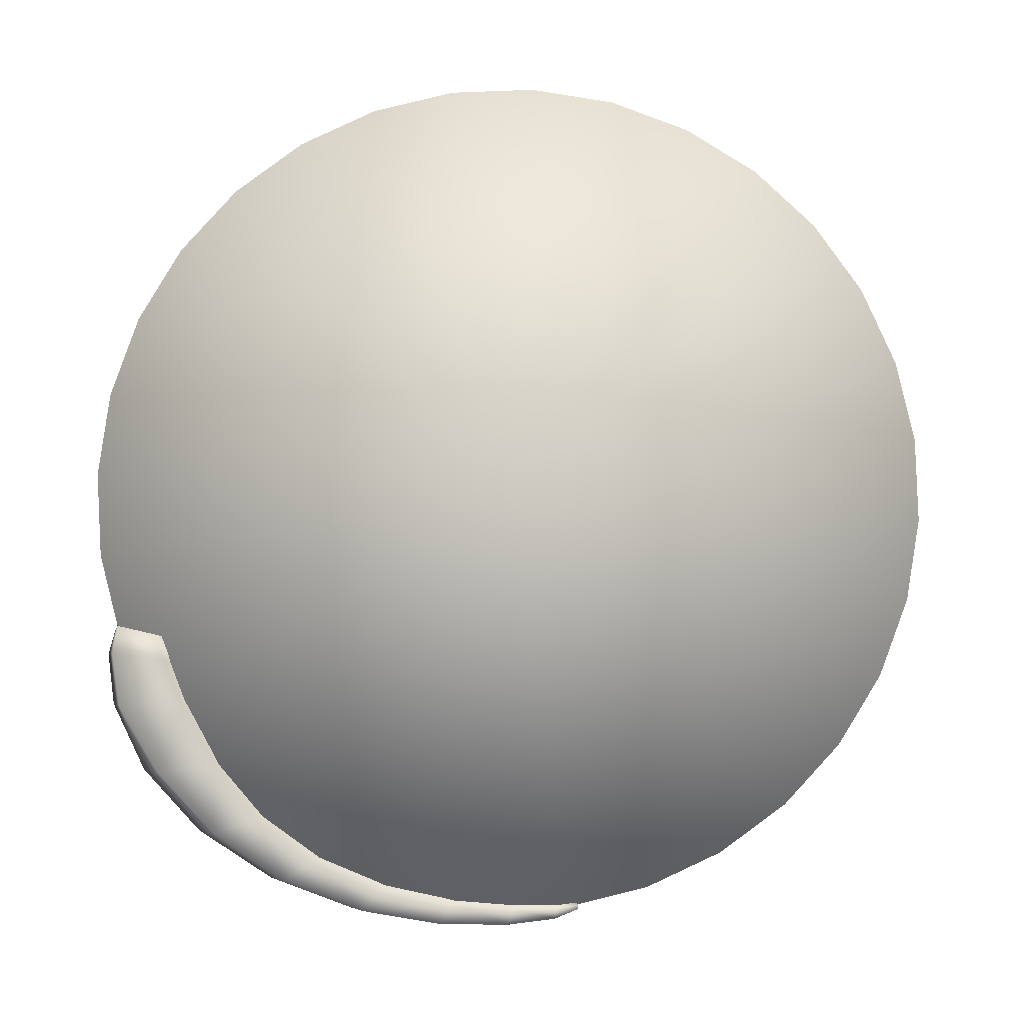
<metadata>
{"format":"obj","ext":"obj","renderer":"f3d","projection":"perspective","resolution":1024,"background":"white","views":[{"elev":45.7,"azim":-177.7,"up":"+Y"}]}
</metadata>
<code>
g EyeLashBottomR
v -0.1101 -0.1159 -0.1156
v -0.0763 -0.1259 -0.1295
v -0.006925 3.961e-05 2.757e-05
v -0.14 -0.1015 -0.09713
v -0.03981 -0.1311 -0.1384
v -0.1647 -0.08323 -0.0749
v -0.002038 -0.1314 -0.1419
v -0.1834 -0.06184 -0.04974
v 0.03555 -0.1267 -0.14
v -0.1953 -0.03814 -0.0226
v 0.07151 -0.1171 -0.1325
v -0.1999 -0.01303 0.005457
v 0.1045 -0.1031 -0.12
v -0.1972 0.01251 0.03336
v 0.1331 -0.08525 -0.1027
v -0.1871 0.03752 0.06004
v 0.1564 -0.06415 -0.0815
v -0.17 0.06102 0.08447
v 0.1735 -0.04065 -0.05707
v -0.1467 0.08212 0.1057
v 0.1836 -0.01565 -0.03039
v -0.1181 0.1 0.123
v 0.1863 0.009898 -0.002476
v -0.08511 0.114 0.1355
v 0.1817 0.035 0.02558
v -0.04915 0.1235 0.1429
v 0.1698 0.05871 0.05272
v -0.01156 0.1282 0.1449
v 0.1511 0.08009 0.07788
v 0.02621 0.128 0.1414
v 0.1264 0.09833 0.1001
v 0.06271 0.1228 0.1325
v 0.09654 0.1127 0.1185
v -0.009291 0.09785 0.1675
v -0.01156 0.1282 0.1449
v 0.02621 0.128 0.1414
v 0.02775 0.09759 0.164
v 0.06271 0.1228 0.1325
v -0.04616 0.09321 0.1656
v -0.04915 0.1235 0.1429
v 0.06355 0.09246 0.1553
v 0.09654 0.1127 0.1185
v -0.08143 0.08385 0.1583
v -0.08511 0.114 0.1355
v 0.09673 0.08264 0.1416
v 0.1264 0.09833 0.1001
v -0.1137 0.07014 0.1459
v -0.1181 0.1 0.123
v 0.126 0.0685 0.1235
v 0.1511 0.08009 0.07788
v -0.1419 0.0526 0.129
v -0.1467 0.08212 0.1057
v 0.1503 0.05061 0.1017
v 0.1698 0.05871 0.05272
v -0.1647 0.03191 0.1082
v -0.17 0.06102 0.08447
v 0.1686 0.02964 0.07706
v 0.1817 0.035 0.02558
v -0.1814 0.008857 0.08425
v -0.1871 0.03752 0.06004
v 0.1802 0.006396 0.05045
v 0.1863 0.009898 -0.002476
v -0.1913 -0.01567 0.05808
v -0.1972 0.01251 0.03336
v 0.1848 -0.01823 0.02293
v 0.1836 -0.01565 -0.03039
v -0.194 -0.04072 0.03071
v -0.1999 -0.01303 0.005457
v 0.1821 -0.04328 -0.004438
v 0.1735 -0.04065 -0.05707
v -0.1895 -0.06534 0.003187
v -0.1953 -0.03814 -0.0226
v 0.1722 -0.0678 -0.03061
v 0.1564 -0.06415 -0.0815
v -0.1778 -0.08859 -0.02342
v -0.1834 -0.06184 -0.04974
v 0.1555 -0.09086 -0.05457
v 0.1331 -0.08525 -0.1027
v -0.1595 -0.1096 -0.04811
v -0.1647 -0.08323 -0.0749
v 0.1326 -0.1115 -0.07541
v 0.1045 -0.1031 -0.12
v -0.1353 -0.1275 -0.06991
v -0.14 -0.1015 -0.09713
v 0.1045 -0.1291 -0.09231
v 0.07151 -0.1171 -0.1325
v -0.106 -0.1416 -0.08799
v -0.1101 -0.1159 -0.1156
v 0.07218 -0.1428 -0.1046
v 0.03555 -0.1267 -0.14
v -0.0728 -0.1514 -0.1017
v -0.0763 -0.1259 -0.1295
v 0.03692 -0.1522 -0.1119
v -0.002038 -0.1314 -0.1419
v -0.037 -0.1565 -0.1104
v -0.03981 -0.1311 -0.1384
v 5.068e-05 -0.1568 -0.1139
v -0.098 -0.1619 -0.05697
v -0.06675 -0.1712 -0.06985
v -0.03302 -0.176 -0.07808
v 0.001874 -0.1762 -0.08134
v 0.0366 -0.1719 -0.07951
v 0.06982 -0.1631 -0.07266
v -0.1256 -0.1486 -0.03994
v 0.1003 -0.1501 -0.06104
v -0.1484 -0.1317 -0.0194
v 0.1268 -0.1336 -0.04512
v -0.1657 -0.112 0.00385
v 0.1483 -0.1141 -0.02549
v -0.1767 -0.0901 0.02892
v 0.164 -0.09242 -0.002922
v -0.181 -0.06691 0.05484
v 0.1733 -0.06932 0.02173
v -0.1784 -0.0433 0.08062
v 0.1759 -0.04572 0.04751
v -0.1691 -0.0202 0.1053
v 0.1716 -0.02253 0.07343
v -0.1533 0.001508 0.1278
v 0.1606 -0.0006285 0.0985
v -0.1318 0.021 0.1475
v 0.1434 0.01913 0.1218
v -0.1053 0.03753 0.1634
v 0.1205 0.03598 0.1423
v -0.07488 0.05044 0.175
v 0.09295 0.0493 0.1593
v -0.04165 0.05925 0.1819
v 0.06169 0.05855 0.1722
v -0.006925 0.06362 0.1837
v 0.02797 0.06338 0.1804
v -0.09311 0.003404 0.1746
v -0.06571 0.01503 0.1851
v -0.03581 0.02296 0.1912
v -0.00456 0.0269 0.1929
v 0.02685 0.02668 0.19
v 0.05719 0.02233 0.1825
v -0.1169 -0.01146 0.1603
v 0.08533 0.014 0.171
v -0.1363 -0.02901 0.1426
v 0.1102 0.00202 0.1556
v -0.1505 -0.04854 0.1223
v 0.1307 -0.01315 0.1371
v -0.1589 -0.06934 0.1001
v 0.1462 -0.03093 0.1162
v -0.1612 -0.09058 0.07692
v 0.1561 -0.05063 0.09366
v -0.1573 -0.1115 0.05359
v 0.16 -0.07151 0.07033
v -0.1474 -0.1312 0.03103
v 0.1577 -0.09275 0.04713
v -0.1319 -0.1489 0.01011
v 0.1493 -0.1135 0.02494
v -0.1113 -0.1641 -0.008375
v 0.1351 -0.1331 0.004626
v -0.08652 -0.1761 -0.0237
v 0.1158 -0.1506 -0.01304
v -0.05839 -0.1844 -0.0353
v 0.09191 -0.1655 -0.02737
v -0.02805 -0.1888 -0.0427
v 0.06451 -0.1771 -0.03782
v 0.003361 -0.189 -0.04564
v 0.03462 -0.185 -0.04399
v -0.04806 -0.1906 0.0006716
v -0.02225 -0.1943 -0.00563
v 0.004462 -0.1945 -0.008122
v 0.03104 -0.1912 -0.00672
v 0.05647 -0.1844 -0.001477
v 0.07976 -0.1745 0.007413
v -0.07198 -0.1835 0.01052
v 0.1 -0.1619 0.0196
v -0.09309 -0.1734 0.02357
v 0.1165 -0.147 0.03462
v -0.1106 -0.1605 0.03928
v 0.1286 -0.1304 0.0519
v -0.1238 -0.1453 0.05707
v 0.1357 -0.1127 0.07076
v -0.1322 -0.1286 0.07626
v 0.1377 -0.09461 0.0905
v -0.1355 -0.1108 0.0961
v 0.1344 -0.07686 0.1103
v -0.1335 -0.09277 0.1158
v 0.126 -0.0601 0.1295
v -0.1264 -0.07509 0.1347
v 0.1128 -0.04498 0.1473
v -0.1143 -0.05846 0.152
v 0.09528 -0.03208 0.163
v -0.09786 -0.04355 0.167
v 0.07417 -0.02189 0.1761
v -0.07758 -0.0309 0.1792
v 0.05024 -0.01481 0.1859
v -0.05428 -0.02102 0.1881
v 0.02443 -0.01111 0.1922
v -0.02885 -0.01427 0.1933
v -0.002273 -0.01093 0.1947
v -0.07762 -0.07077 0.1672
v -0.06124 -0.06055 0.1771
v -0.04241 -0.05257 0.1843
v -0.02186 -0.04711 0.1885
v -0.0003887 -0.04441 0.1896
v 0.02119 -0.04456 0.1876
v -0.09094 -0.08282 0.1551
v 0.04204 -0.04755 0.1825
v -0.1007 -0.09625 0.1412
v 0.06138 -0.05327 0.1746
v -0.1064 -0.1105 0.1259
v 0.07843 -0.0615 0.164
v -0.108 -0.1251 0.11
v 0.09257 -0.07193 0.1513
v -0.1054 -0.1395 0.09393
v 0.1032 -0.08415 0.137
v -0.09858 -0.153 0.07842
v 0.11 -0.09768 0.1215
v -0.08791 -0.1652 0.06405
v 0.1127 -0.112 0.1054
v -0.07378 -0.1757 0.05134
v 0.1111 -0.1266 0.08949
v -0.05671 -0.1839 0.04081
v 0.1053 -0.1409 0.07424
v -0.03739 -0.1896 0.03285
v 0.09559 -0.1543 0.06028
v -0.01653 -0.1926 0.02776
v 0.08229 -0.1664 0.04814
v 0.005052 -0.1928 0.02574
v 0.0659 -0.1766 0.0383
v 0.02653 -0.19 0.02687
v 0.04708 -0.1846 0.03111
v -0.01163 -0.1875 0.05472
v 0.005305 -0.1876 0.05314
v 0.02216 -0.1855 0.05403
v 0.03829 -0.1812 0.05735
v 0.05307 -0.1749 0.06299
v 0.06593 -0.1669 0.07073
v -0.02801 -0.1851 0.05872
v 0.07638 -0.1574 0.08025
v -0.04318 -0.1806 0.06497
v 0.08402 -0.1469 0.09121
v -0.05657 -0.1742 0.07324
v 0.08855 -0.1357 0.1032
v -0.06767 -0.166 0.08321
v 0.0898 -0.1242 0.1157
v -0.07605 -0.1564 0.09449
v 0.08772 -0.113 0.1283
v -0.08137 -0.1458 0.1067
v 0.08238 -0.1023 0.1404
v -0.08345 -0.1345 0.1192
v 0.07401 -0.09273 0.1517
v -0.08221 -0.123 0.1318
v 0.06291 -0.08454 0.1617
v -0.07768 -0.1118 0.1437
v 0.04952 -0.07809 0.17
v -0.07004 -0.1013 0.1547
v 0.03435 -0.0736 0.1762
v -0.0596 -0.09182 0.1642
v 0.01797 -0.07124 0.1802
v -0.04673 -0.0838 0.172
v 0.001032 -0.07113 0.1818
v -0.03195 -0.07753 0.1776
v -0.01583 -0.07325 0.1809
v -0.05207 -0.1145 0.1517
v -0.04411 -0.1073 0.159
v -0.03432 -0.1012 0.1648
v -0.02307 -0.09639 0.1691
v -0.01078 -0.09313 0.1717
v 0.002049 -0.09151 0.1723
v -0.05788 -0.1225 0.1434
v 0.01495 -0.0916 0.1711
v -0.06133 -0.131 0.1342
v 0.02741 -0.09339 0.1681
v -0.06227 -0.1398 0.1247
v 0.03897 -0.09681 0.1633
v -0.06069 -0.1483 0.1151
v 0.04916 -0.1017 0.157
v -0.05663 -0.1564 0.1059
v 0.05761 -0.108 0.1495
v -0.05025 -0.1637 0.09728
v 0.06399 -0.1153 0.1409
v -0.04181 -0.17 0.08968
v 0.06805 -0.1234 0.1316
v -0.03161 -0.1749 0.08339
v 0.06963 -0.1319 0.122
v -0.02006 -0.1783 0.07863
v 0.06868 -0.1407 0.1125
v -0.007593 -0.1801 0.07559
v 0.06523 -0.1492 0.1034
v 0.005305 -0.1802 0.07438
v 0.05942 -0.1572 0.09502
v 0.01814 -0.1786 0.07506
v 0.05146 -0.1644 0.08777
v 0.03042 -0.1753 0.07759
v 0.04167 -0.1705 0.08188
v 0.005076 -0.1722 0.0863
v 0.01516 -0.171 0.08684
v 0.02481 -0.1684 0.08882
v 0.03365 -0.1647 0.09219
v 0.04134 -0.1599 0.09682
v 0.04759 -0.1542 0.1025
v -0.005059 -0.1722 0.08725
v 0.05216 -0.1479 0.1091
v -0.01485 -0.1708 0.08964
v 0.05487 -0.1412 0.1162
v -0.02393 -0.1681 0.09338
v 0.05562 -0.1343 0.1237
v -0.03194 -0.1642 0.09833
v 0.05437 -0.1276 0.1313
v -0.03857 -0.1593 0.1043
v 0.05118 -0.1212 0.1385
v -0.04359 -0.1536 0.111
v 0.04617 -0.1155 0.1453
v -0.04677 -0.1472 0.1183
v 0.03953 -0.1106 0.1512
v -0.04802 -0.1405 0.1259
v 0.03152 -0.1067 0.1562
v -0.04727 -0.1336 0.1333
v 0.02245 -0.1041 0.1599
v -0.04456 -0.1269 0.1405
v 0.01265 -0.1027 0.1623
v -0.03999 -0.1206 0.1471
v 0.002518 -0.1026 0.1633
v -0.03375 -0.115 0.1528
v -0.007563 -0.1039 0.1627
v -0.02605 -0.1102 0.1574
v -0.01721 -0.1064 0.1607
v -0.03125 -0.1314 0.1376
v -0.02792 -0.1268 0.1424
v 0.004029 -0.1403 0.1274
v -0.03322 -0.1362 0.1324
v -0.02338 -0.1226 0.1465
v -0.03376 -0.1412 0.127
v -0.01778 -0.1192 0.1499
v -0.03285 -0.1461 0.1215
v -0.01136 -0.1164 0.1524
v -0.03053 -0.1507 0.1162
v -0.004343 -0.1146 0.1538
v -0.02689 -0.1549 0.1113
v 0.002994 -0.1137 0.1542
v -0.02206 -0.1585 0.107
v 0.01036 -0.1137 0.1535
v -0.01624 -0.1613 0.1034
v 0.01748 -0.1147 0.1518
v -0.00964 -0.1632 0.1007
v 0.02408 -0.1167 0.149
v -0.002519 -0.1643 0.09891
v 0.0299 -0.1195 0.1454
v 0.004848 -0.1643 0.09823
v 0.03473 -0.123 0.1411
v 0.01218 -0.1634 0.09861
v 0.03838 -0.1272 0.1362
v 0.0192 -0.1615 0.1001
v 0.0407 -0.1318 0.1309
v 0.02562 -0.1588 0.1025
v 0.0416 -0.1367 0.1254
v 0.03122 -0.1553 0.1059
v 0.04106 -0.1417 0.12
v 0.03577 -0.1512 0.11
v 0.03909 -0.1466 0.1148
v 0.174 -0.03646 -0.05547
v 0.1801 -0.05392 -0.05791
v 0.1761 -0.04204 -0.05244
v 0.1469 -0.04652 -0.05487
v 0.1761 -0.04486 -0.0649
v 0.1567 -0.03953 -0.05737
v 0.1518 -0.04769 -0.06593
v 0.138 -0.0583 -0.05911
v 0.1431 -0.06248 -0.08148
v 0.1775 -0.07239 -0.07288
v 0.1213 -0.07417 -0.07001
v 0.1722 -0.06153 -0.08293
v 0.1624 -0.09438 -0.09402
v 0.153 -0.08295 -0.1049
v 0.1278 -0.08103 -0.1006
v 0.1095 -0.09044 -0.08514
v 0.1356 -0.1143 -0.1137
v 0.1262 -0.1027 -0.1244
v 0.1061 -0.09828 -0.1177
v 0.09203 -0.1051 -0.0998
v 0.1011 -0.1301 -0.1281
v 0.09311 -0.1182 -0.1386
v 0.07845 -0.1121 -0.1306
v 0.06897 -0.1173 -0.1113
v 0.06326 -0.1405 -0.1363
v 0.05631 -0.1284 -0.1466
v 0.04668 -0.1217 -0.1384
v 0.04165 -0.1264 -0.119
v 0.0142 -0.1272 -0.1417
v 0.02602 -0.1457 -0.1388
v 0.01974 -0.1334 -0.149
v 0.01312 -0.1325 -0.1232
v -0.005998 -0.1443 -0.1394
v -0.01163 -0.1344 -0.1474
v -0.01419 -0.1294 -0.1417
v -0.01247 -0.1337 -0.1271
v -0.02865 -0.1402 -0.138
v -0.03349 -0.1331 -0.1441
v -0.03431 -0.1298 -0.1405
v -0.03115 -0.1334 -0.1302
v -0.04032 -0.134 -0.1356
v -0.04426 -0.1303 -0.1401
v -0.04439 -0.1292 -0.1388
v -0.04088 -0.1317 -0.1329
g EyeLashBottomR_0
f 3 2 1
f 3 1 4
f 3 5 2
f 3 4 6
f 3 7 5
f 3 6 8
f 3 9 7
f 3 8 10
f 3 11 9
f 3 10 12
f 3 13 11
f 3 12 14
f 3 15 13
f 3 14 16
f 3 17 15
f 3 16 18
f 3 19 17
f 3 18 20
f 3 21 19
f 3 20 22
f 3 23 21
f 3 22 24
f 3 25 23
f 3 24 26
f 3 27 25
f 3 26 28
f 3 29 27
f 3 28 30
f 3 31 29
f 3 30 32
f 3 33 31
f 3 32 33
f 36 35 34
f 37 36 34
f 38 36 37
f 34 35 39
f 35 40 39
f 41 38 37
f 42 38 41
f 39 40 43
f 40 44 43
f 45 42 41
f 46 42 45
f 43 44 47
f 44 48 47
f 49 46 45
f 50 46 49
f 47 48 51
f 48 52 51
f 53 50 49
f 54 50 53
f 51 52 55
f 52 56 55
f 57 54 53
f 58 54 57
f 55 56 59
f 56 60 59
f 61 58 57
f 62 58 61
f 59 60 63
f 60 64 63
f 65 62 61
f 66 62 65
f 63 64 67
f 64 68 67
f 69 66 65
f 70 66 69
f 67 68 71
f 68 72 71
f 73 70 69
f 74 70 73
f 71 72 75
f 72 76 75
f 77 74 73
f 78 74 77
f 75 76 79
f 76 80 79
f 81 78 77
f 82 78 81
f 79 80 83
f 80 84 83
f 85 82 81
f 86 82 85
f 83 84 87
f 84 88 87
f 89 86 85
f 90 86 89
f 87 88 91
f 88 92 91
f 93 90 89
f 94 90 93
f 91 92 95
f 92 96 95
f 96 94 97
f 97 94 93
f 95 96 97
f 83 87 98
f 87 91 99
f 98 87 99
f 91 95 100
f 99 91 100
f 95 97 101
f 100 95 101
f 97 93 102
f 101 97 102
f 93 89 103
f 102 93 103
f 104 83 98
f 79 83 104
f 103 89 105
f 89 85 105
f 106 79 104
f 75 79 106
f 105 85 107
f 85 81 107
f 108 75 106
f 71 75 108
f 107 81 109
f 81 77 109
f 110 71 108
f 67 71 110
f 109 77 111
f 77 73 111
f 112 67 110
f 63 67 112
f 111 73 113
f 73 69 113
f 114 63 112
f 59 63 114
f 113 69 115
f 69 65 115
f 116 59 114
f 55 59 116
f 115 65 117
f 65 61 117
f 118 55 116
f 51 55 118
f 117 61 119
f 61 57 119
f 120 51 118
f 47 51 120
f 119 57 121
f 57 53 121
f 122 47 120
f 43 47 122
f 121 53 123
f 53 49 123
f 124 43 122
f 39 43 124
f 123 49 125
f 49 45 125
f 126 39 124
f 34 39 126
f 125 45 127
f 45 41 127
f 128 34 126
f 37 34 128
f 41 37 129
f 127 41 129
f 129 37 128
f 124 122 130
f 126 124 131
f 131 124 130
f 128 126 132
f 132 126 131
f 129 128 133
f 133 128 132
f 127 129 134
f 134 129 133
f 125 127 135
f 135 127 134
f 130 122 136
f 122 120 136
f 137 125 135
f 123 125 137
f 136 120 138
f 120 118 138
f 139 123 137
f 121 123 139
f 138 118 140
f 118 116 140
f 141 121 139
f 119 121 141
f 140 116 142
f 116 114 142
f 143 119 141
f 117 119 143
f 142 114 144
f 114 112 144
f 145 117 143
f 115 117 145
f 144 112 146
f 112 110 146
f 147 115 145
f 113 115 147
f 146 110 148
f 110 108 148
f 149 113 147
f 111 113 149
f 148 108 150
f 108 106 150
f 151 111 149
f 109 111 151
f 150 106 152
f 106 104 152
f 153 109 151
f 107 109 153
f 152 104 154
f 104 98 154
f 155 107 153
f 105 107 155
f 154 98 156
f 98 99 156
f 157 105 155
f 103 105 157
f 156 99 158
f 99 100 158
f 159 103 157
f 102 103 159
f 158 100 160
f 100 101 160
f 101 102 161
f 161 102 159
f 160 101 161
f 154 156 162
f 156 158 163
f 162 156 163
f 158 160 164
f 163 158 164
f 160 161 165
f 164 160 165
f 161 159 166
f 165 161 166
f 159 157 167
f 166 159 167
f 168 154 162
f 152 154 168
f 167 157 169
f 157 155 169
f 170 152 168
f 150 152 170
f 169 155 171
f 155 153 171
f 172 150 170
f 148 150 172
f 171 153 173
f 153 151 173
f 174 148 172
f 146 148 174
f 173 151 175
f 151 149 175
f 176 146 174
f 144 146 176
f 175 149 177
f 149 147 177
f 178 144 176
f 142 144 178
f 177 147 179
f 147 145 179
f 180 142 178
f 140 142 180
f 179 145 181
f 145 143 181
f 182 140 180
f 138 140 182
f 181 143 183
f 143 141 183
f 184 138 182
f 136 138 184
f 183 141 185
f 141 139 185
f 186 136 184
f 130 136 186
f 185 139 187
f 139 137 187
f 188 130 186
f 131 130 188
f 187 137 189
f 137 135 189
f 190 131 188
f 132 131 190
f 189 135 191
f 135 134 191
f 192 132 190
f 133 132 192
f 134 133 193
f 191 134 193
f 193 133 192
f 188 186 194
f 190 188 195
f 195 188 194
f 192 190 196
f 196 190 195
f 193 192 197
f 197 192 196
f 191 193 198
f 198 193 197
f 189 191 199
f 199 191 198
f 194 186 200
f 186 184 200
f 201 189 199
f 187 189 201
f 200 184 202
f 184 182 202
f 203 187 201
f 185 187 203
f 202 182 204
f 182 180 204
f 205 185 203
f 183 185 205
f 204 180 206
f 180 178 206
f 207 183 205
f 181 183 207
f 206 178 208
f 178 176 208
f 209 181 207
f 179 181 209
f 208 176 210
f 176 174 210
f 211 179 209
f 177 179 211
f 210 174 212
f 174 172 212
f 213 177 211
f 175 177 213
f 212 172 214
f 172 170 214
f 215 175 213
f 173 175 215
f 214 170 216
f 170 168 216
f 217 173 215
f 171 173 217
f 216 168 218
f 168 162 218
f 219 171 217
f 169 171 219
f 218 162 220
f 162 163 220
f 221 169 219
f 167 169 221
f 220 163 222
f 163 164 222
f 223 167 221
f 166 167 223
f 222 164 224
f 164 165 224
f 165 166 225
f 225 166 223
f 224 165 225
f 218 220 226
f 220 222 227
f 226 220 227
f 222 224 228
f 227 222 228
f 224 225 229
f 228 224 229
f 225 223 230
f 229 225 230
f 223 221 231
f 230 223 231
f 232 218 226
f 216 218 232
f 231 221 233
f 221 219 233
f 234 216 232
f 214 216 234
f 233 219 235
f 219 217 235
f 236 214 234
f 212 214 236
f 235 217 237
f 217 215 237
f 238 212 236
f 210 212 238
f 237 215 239
f 215 213 239
f 240 210 238
f 208 210 240
f 239 213 241
f 213 211 241
f 242 208 240
f 206 208 242
f 241 211 243
f 211 209 243
f 244 206 242
f 204 206 244
f 243 209 245
f 209 207 245
f 246 204 244
f 202 204 246
f 245 207 247
f 207 205 247
f 248 202 246
f 200 202 248
f 247 205 249
f 205 203 249
f 250 200 248
f 194 200 250
f 249 203 251
f 203 201 251
f 252 194 250
f 195 194 252
f 251 201 253
f 201 199 253
f 254 195 252
f 196 195 254
f 253 199 255
f 199 198 255
f 256 196 254
f 197 196 256
f 198 197 257
f 255 198 257
f 257 197 256
f 252 250 258
f 254 252 259
f 259 252 258
f 256 254 260
f 260 254 259
f 257 256 261
f 261 256 260
f 255 257 262
f 262 257 261
f 253 255 263
f 263 255 262
f 258 250 264
f 250 248 264
f 265 253 263
f 251 253 265
f 264 248 266
f 248 246 266
f 267 251 265
f 249 251 267
f 266 246 268
f 246 244 268
f 269 249 267
f 247 249 269
f 268 244 270
f 244 242 270
f 271 247 269
f 245 247 271
f 270 242 272
f 242 240 272
f 273 245 271
f 243 245 273
f 272 240 274
f 240 238 274
f 275 243 273
f 241 243 275
f 274 238 276
f 238 236 276
f 277 241 275
f 239 241 277
f 276 236 278
f 236 234 278
f 279 239 277
f 237 239 279
f 278 234 280
f 234 232 280
f 281 237 279
f 235 237 281
f 280 232 282
f 232 226 282
f 283 235 281
f 233 235 283
f 282 226 284
f 226 227 284
f 285 233 283
f 231 233 285
f 284 227 286
f 227 228 286
f 287 231 285
f 230 231 287
f 286 228 288
f 228 229 288
f 229 230 289
f 289 230 287
f 288 229 289
f 282 284 290
f 284 286 291
f 290 284 291
f 286 288 292
f 291 286 292
f 288 289 293
f 292 288 293
f 289 287 294
f 293 289 294
f 287 285 295
f 294 287 295
f 296 282 290
f 280 282 296
f 295 285 297
f 285 283 297
f 298 280 296
f 278 280 298
f 297 283 299
f 283 281 299
f 300 278 298
f 276 278 300
f 299 281 301
f 281 279 301
f 302 276 300
f 274 276 302
f 301 279 303
f 279 277 303
f 304 274 302
f 272 274 304
f 303 277 305
f 277 275 305
f 306 272 304
f 270 272 306
f 305 275 307
f 275 273 307
f 308 270 306
f 268 270 308
f 307 273 309
f 273 271 309
f 310 268 308
f 266 268 310
f 309 271 311
f 271 269 311
f 312 266 310
f 264 266 312
f 311 269 313
f 269 267 313
f 314 264 312
f 258 264 314
f 313 267 315
f 267 265 315
f 316 258 314
f 259 258 316
f 315 265 317
f 265 263 317
f 318 259 316
f 260 259 318
f 317 263 319
f 263 262 319
f 320 260 318
f 261 260 320
f 262 261 321
f 319 262 321
f 321 261 320
f 316 314 322
f 318 316 323
f 323 316 322
f 323 322 324
f 322 314 325
f 322 325 324
f 314 312 325
f 326 318 323
f 320 318 326
f 326 323 324
f 325 312 327
f 325 327 324
f 312 310 327
f 328 320 326
f 321 320 328
f 328 326 324
f 327 310 329
f 327 329 324
f 310 308 329
f 330 321 328
f 330 328 324
f 329 331 324
f 329 308 331
f 332 330 324
f 319 321 330
f 332 319 330
f 308 306 331
f 317 319 332
f 331 306 333
f 331 333 324
f 306 304 333
f 334 317 332
f 334 332 324
f 315 317 334
f 333 304 335
f 333 335 324
f 304 302 335
f 336 315 334
f 336 334 324
f 313 315 336
f 335 302 337
f 335 337 324
f 302 300 337
f 338 336 324
f 338 313 336
f 337 339 324
f 337 300 339
f 340 338 324
f 311 313 338
f 340 311 338
f 300 298 339
f 309 311 340
f 339 298 341
f 339 341 324
f 298 296 341
f 342 309 340
f 342 340 324
f 307 309 342
f 341 296 343
f 341 343 324
f 296 290 343
f 344 307 342
f 344 342 324
f 305 307 344
f 343 290 345
f 343 345 324
f 290 291 345
f 346 344 324
f 346 305 344
f 345 347 324
f 345 291 347
f 348 346 324
f 303 305 346
f 348 303 346
f 291 292 347
f 301 303 348
f 347 292 349
f 347 349 324
f 292 293 349
f 350 301 348
f 350 348 324
f 299 301 350
f 349 293 351
f 349 351 324
f 293 294 351
f 352 299 350
f 352 350 324
f 297 299 352
f 351 294 353
f 351 353 324
f 294 295 353
f 354 352 324
f 354 297 352
f 353 354 324
f 295 297 354
f 353 295 354
f 357 356 355
f 357 355 358
f 356 357 358
f 356 359 355
f 355 360 358
f 360 355 359
f 358 360 361
f 361 360 359
f 362 356 358
f 362 358 361
f 361 359 363
f 362 361 363
f 356 364 359
f 364 356 362
f 365 362 363
f 365 364 362
f 364 366 359
f 359 366 363
f 364 367 366
f 367 364 365
f 363 366 368
f 367 368 366
f 365 363 369
f 369 363 368
f 370 367 365
f 370 365 369
f 367 371 368
f 371 367 370
f 369 368 372
f 371 372 368
f 370 369 373
f 373 369 372
f 374 371 370
f 374 370 373
f 371 375 372
f 375 371 374
f 373 372 376
f 375 376 372
f 374 373 377
f 377 373 376
f 378 375 374
f 378 374 377
f 375 379 376
f 379 375 378
f 377 376 380
f 379 380 376
f 378 377 381
f 381 377 380
f 382 379 378
f 382 378 381
f 383 381 380
f 382 381 383
f 379 384 380
f 384 379 382
f 385 383 380
f 384 385 380
f 386 384 382
f 386 382 383
f 384 387 385
f 387 384 386
f 385 388 383
f 387 388 385
f 386 383 389
f 388 389 383
f 390 387 386
f 390 386 389
f 387 391 388
f 391 387 390
f 389 388 392
f 391 392 388
f 390 389 393
f 393 389 392
f 394 391 390
f 394 390 393
f 391 395 392
f 395 391 394
f 393 392 396
f 395 396 392
f 394 393 397
f 397 393 396
f 398 395 394
f 395 398 396
f 398 394 397
f 398 397 396

</code>
